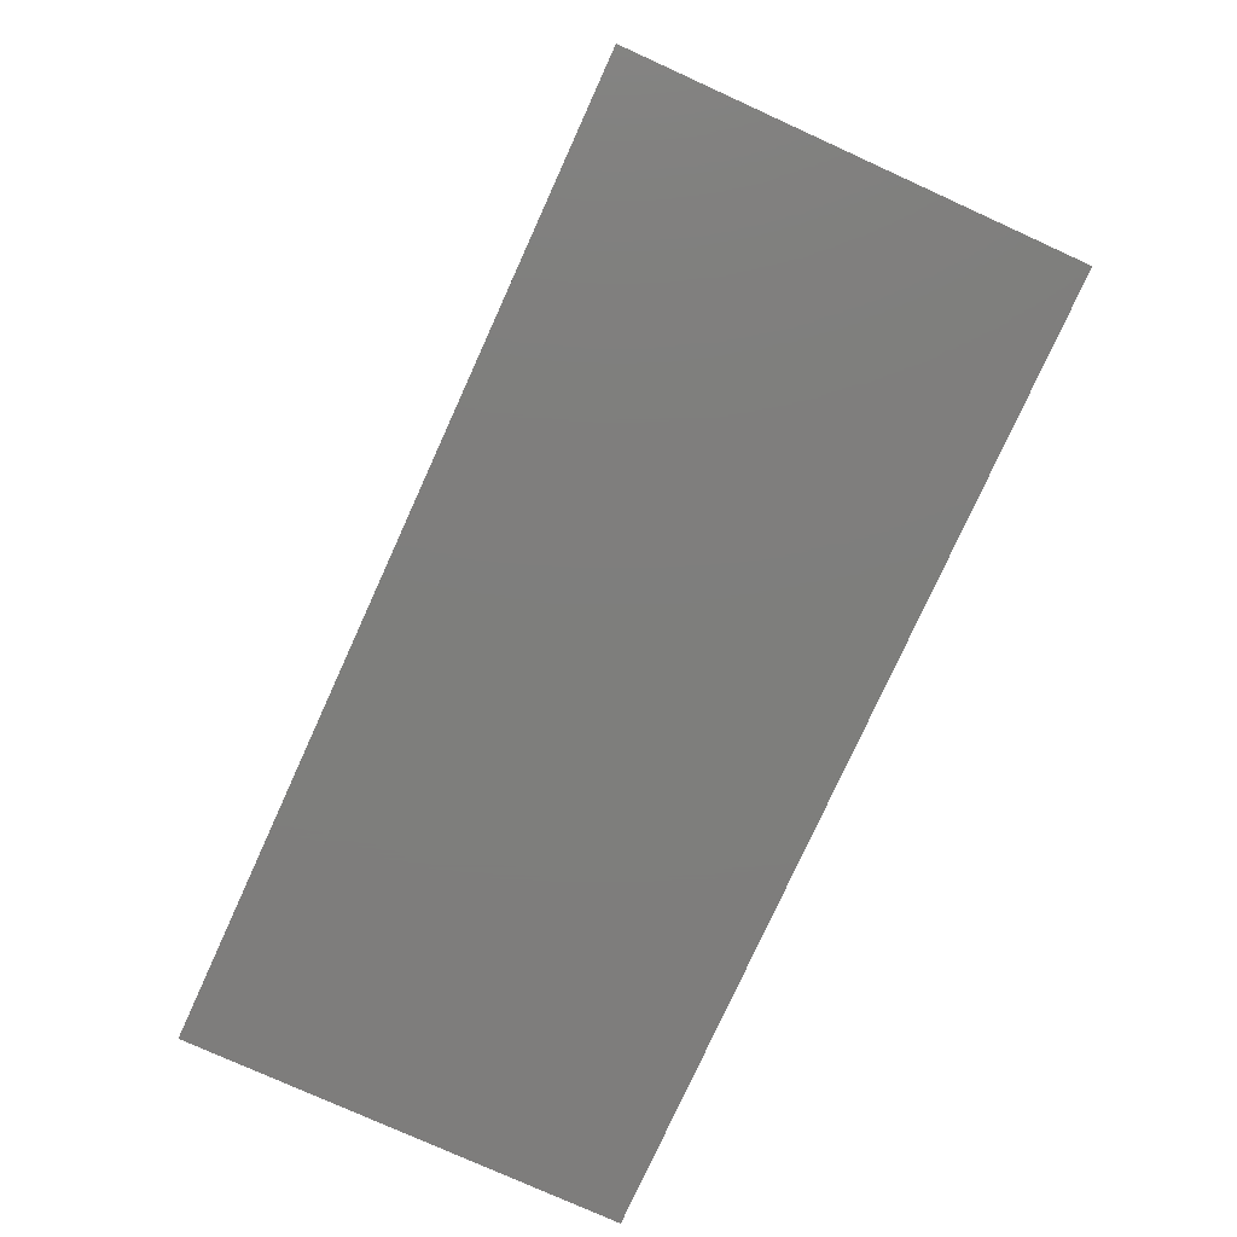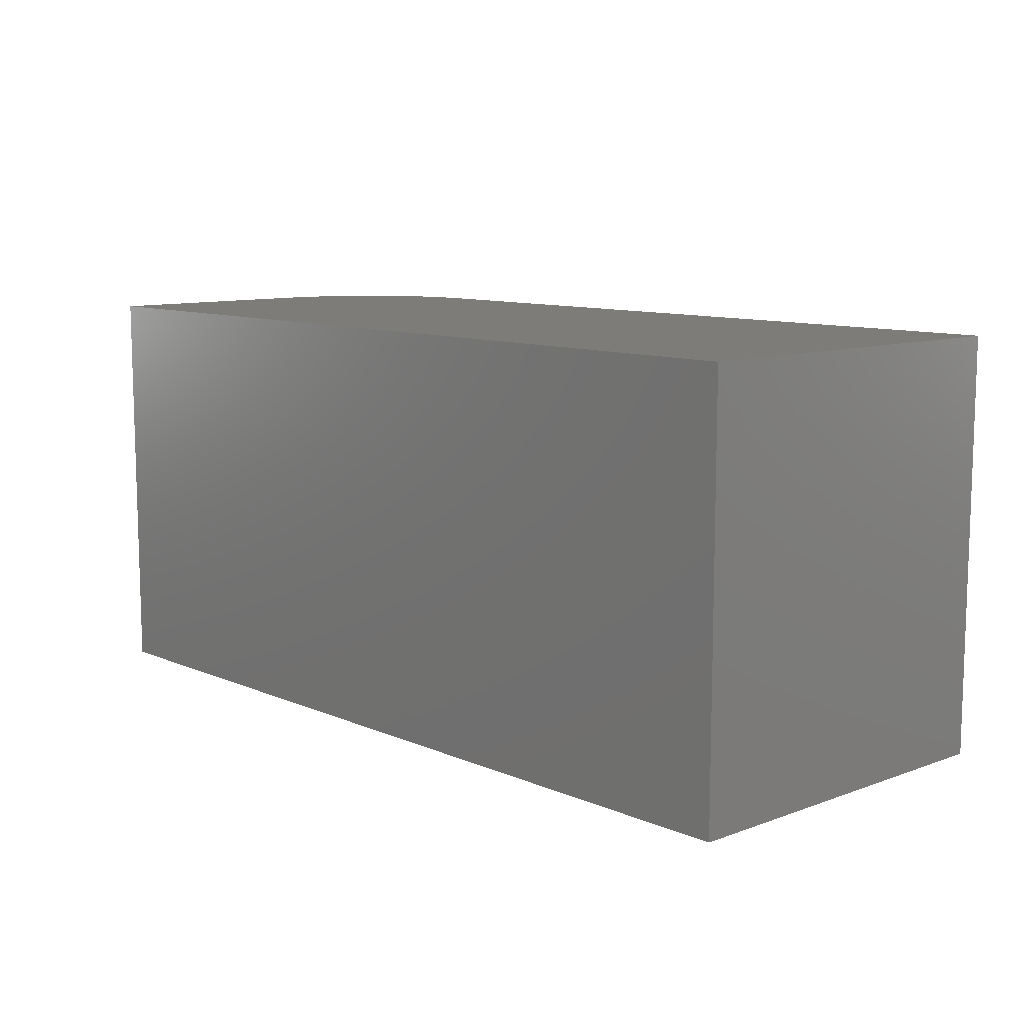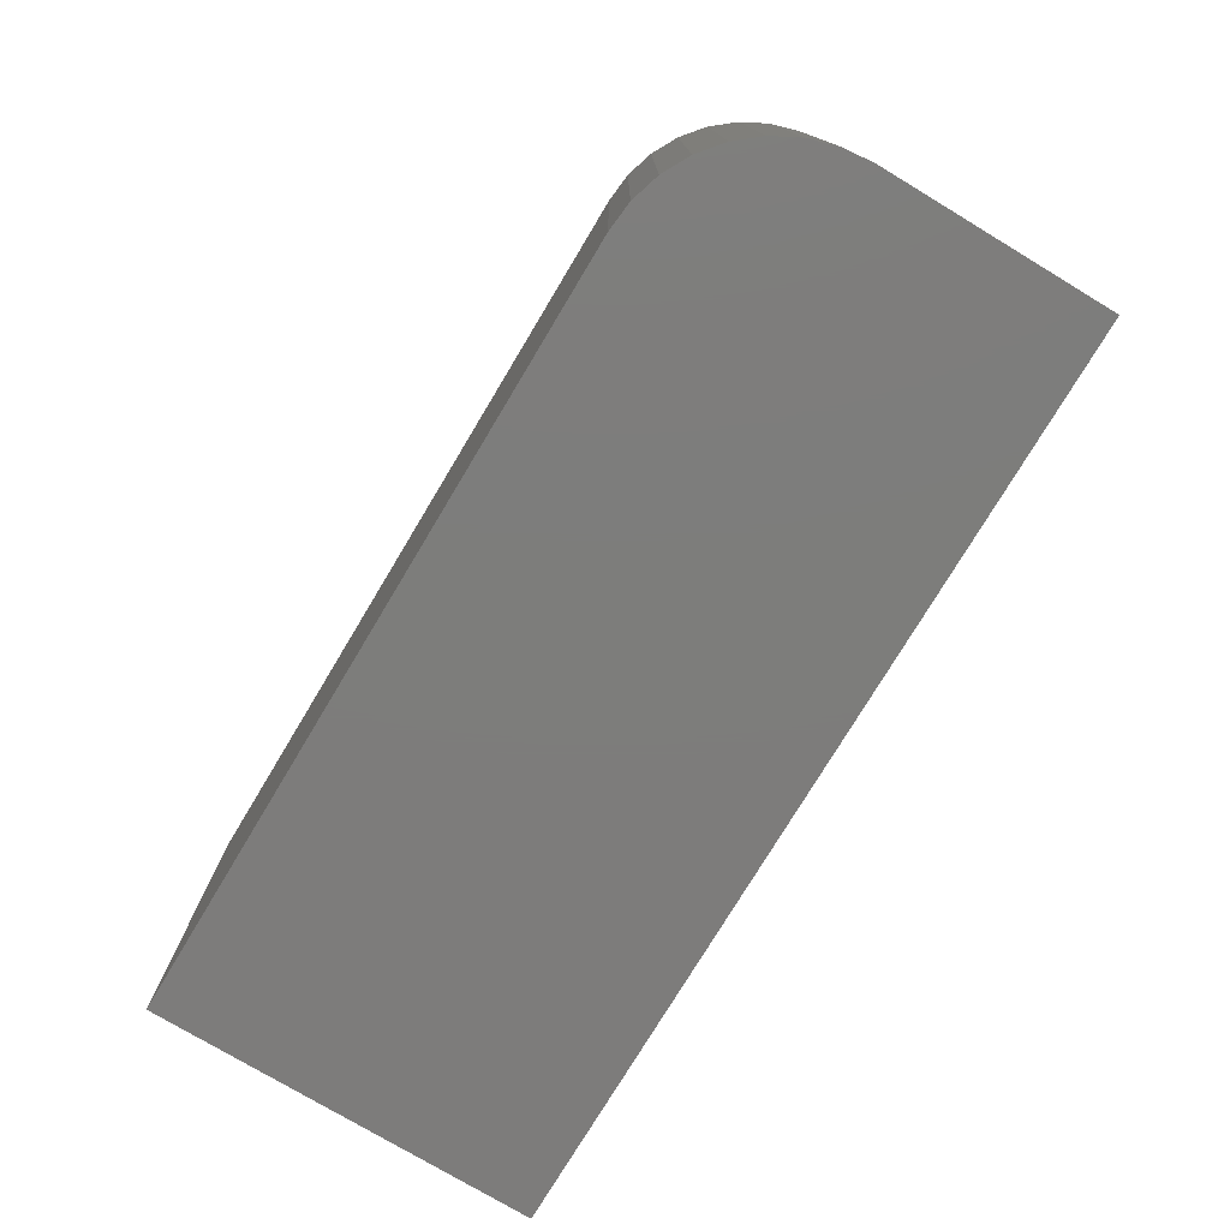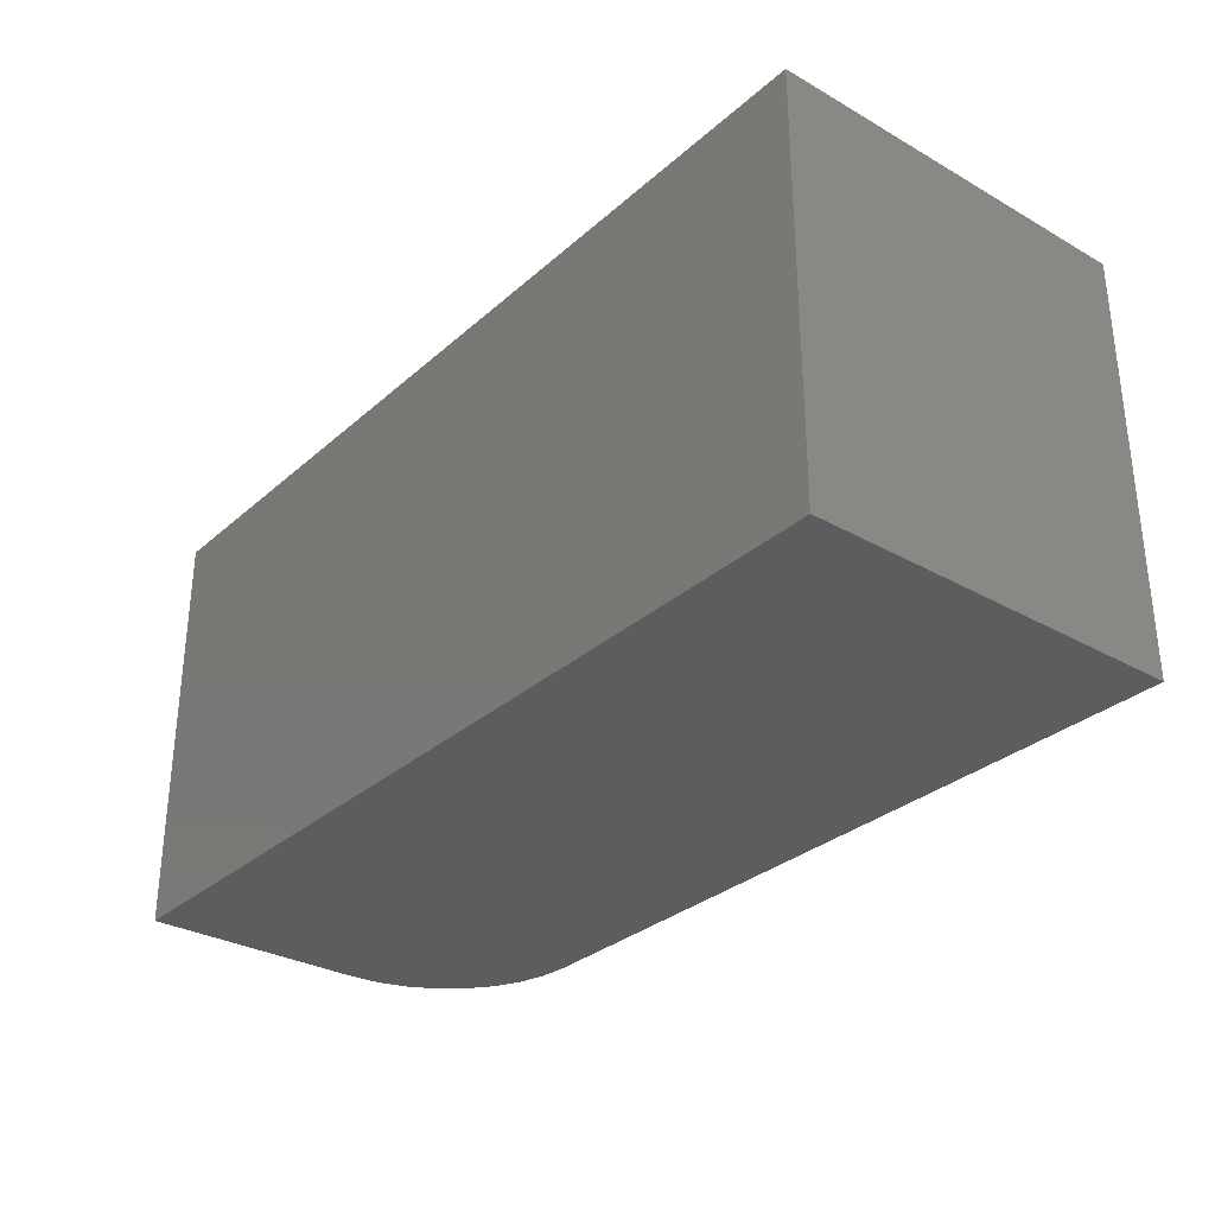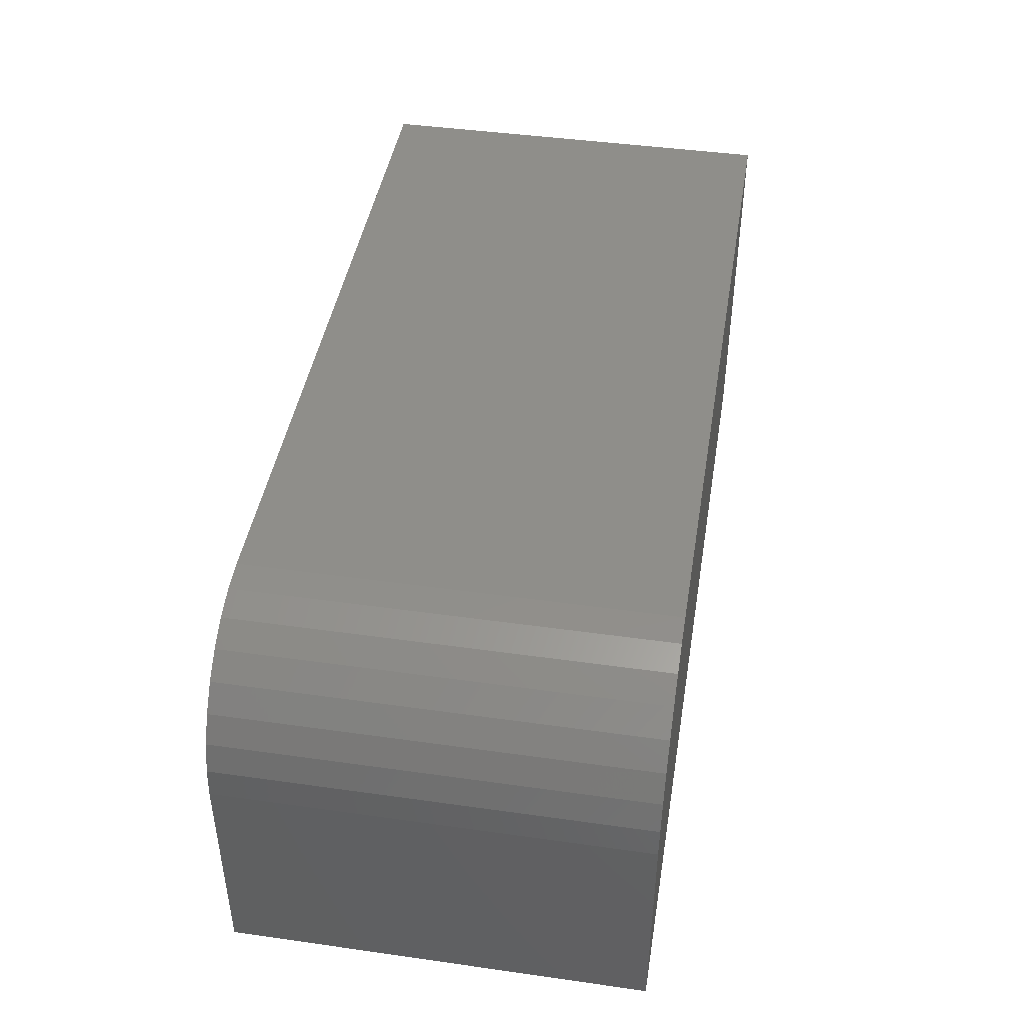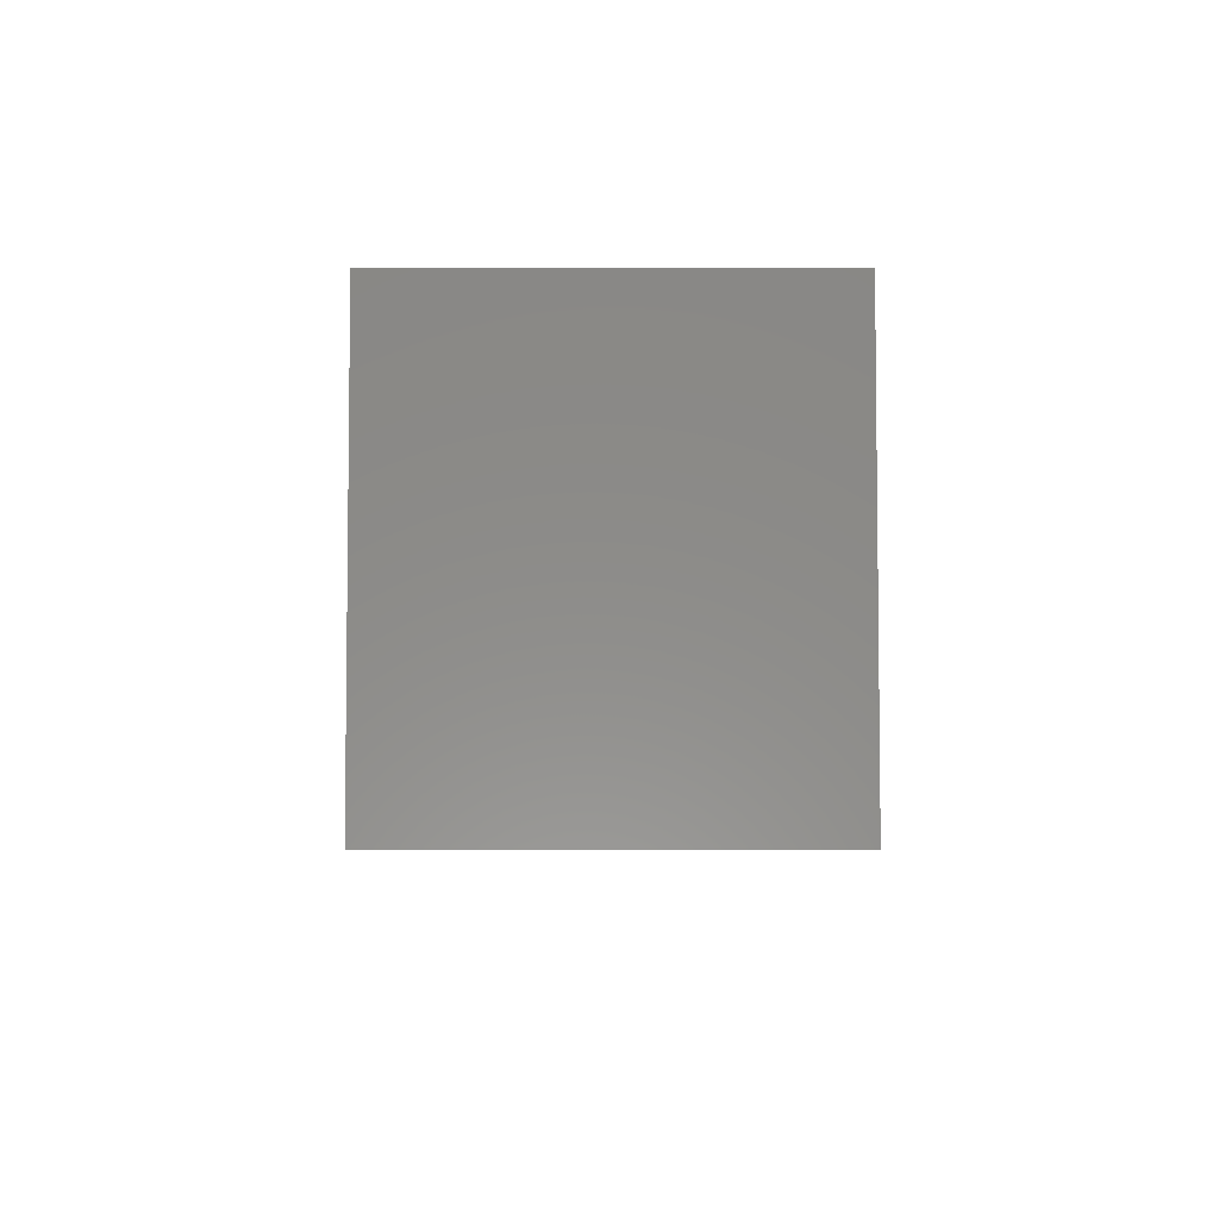
<metadata>
{"format":"stl","ext":"stl","renderer":"f3d","projection":"perspective","resolution":1024,"background":"white","views":[{"elev":-77.8,"azim":-114.4,"up":"+Z"},{"elev":10.1,"azim":-132.8,"up":"+Y"},{"elev":-76.4,"azim":59.0,"up":"+Y"},{"elev":-31.0,"azim":-129.0,"up":"+Y"},{"elev":43.9,"azim":99.4,"up":"+Z"},{"elev":-4.8,"azim":-90.3,"up":"+Y"}]}
</metadata>
<code>
# stl→obj: 24 verts, 44 faces
v 0.75 -0.1641 -0.1562
v 0.75 0.1797 -0.1562
v 0.75 -0.1641 0.02993
v 0.75 0.1797 0.02993
v 0.7476 -0.1641 0.05432
v 0.7405 -0.1641 0.07777
v 0.7289 -0.1641 0.09938
v 0.7134 -0.1641 0.1183
v 0.6944 -0.1641 0.1339
v 0.6728 -0.1641 0.1454
v 0.6494 -0.1641 0.1525
v 0.625 -0.1641 0.1549
v -1.727e-17 -0.1641 0.1549
v 0 -0.1641 -0.1562
v -1.727e-17 0.1797 0.1549
v 0.625 0.1797 0.1549
v 1.168e-33 0.1797 -0.1562
v 0.6494 0.1797 0.1525
v 0.6728 0.1797 0.1454
v 0.6944 0.1797 0.1339
v 0.7134 0.1797 0.1183
v 0.7289 0.1797 0.09938
v 0.7405 0.1797 0.07777
v 0.7476 0.1797 0.05432
f 1 2 3
f 3 2 4
f 1 3 5
f 1 5 6
f 1 6 7
f 1 7 8
f 1 8 9
f 1 9 10
f 1 10 11
f 1 11 12
f 1 12 13
f 1 13 14
f 15 13 16
f 16 13 12
f 2 17 15
f 2 15 16
f 2 16 18
f 2 18 19
f 2 19 20
f 2 20 21
f 2 21 22
f 2 22 23
f 2 23 24
f 2 24 4
f 16 12 18
f 18 12 11
f 18 11 19
f 19 11 10
f 19 10 20
f 20 10 9
f 20 9 21
f 21 9 8
f 21 8 22
f 22 8 7
f 22 7 23
f 23 7 6
f 23 6 24
f 24 6 5
f 24 5 4
f 4 5 3
f 14 13 17
f 17 13 15
f 14 17 1
f 1 17 2

</code>
